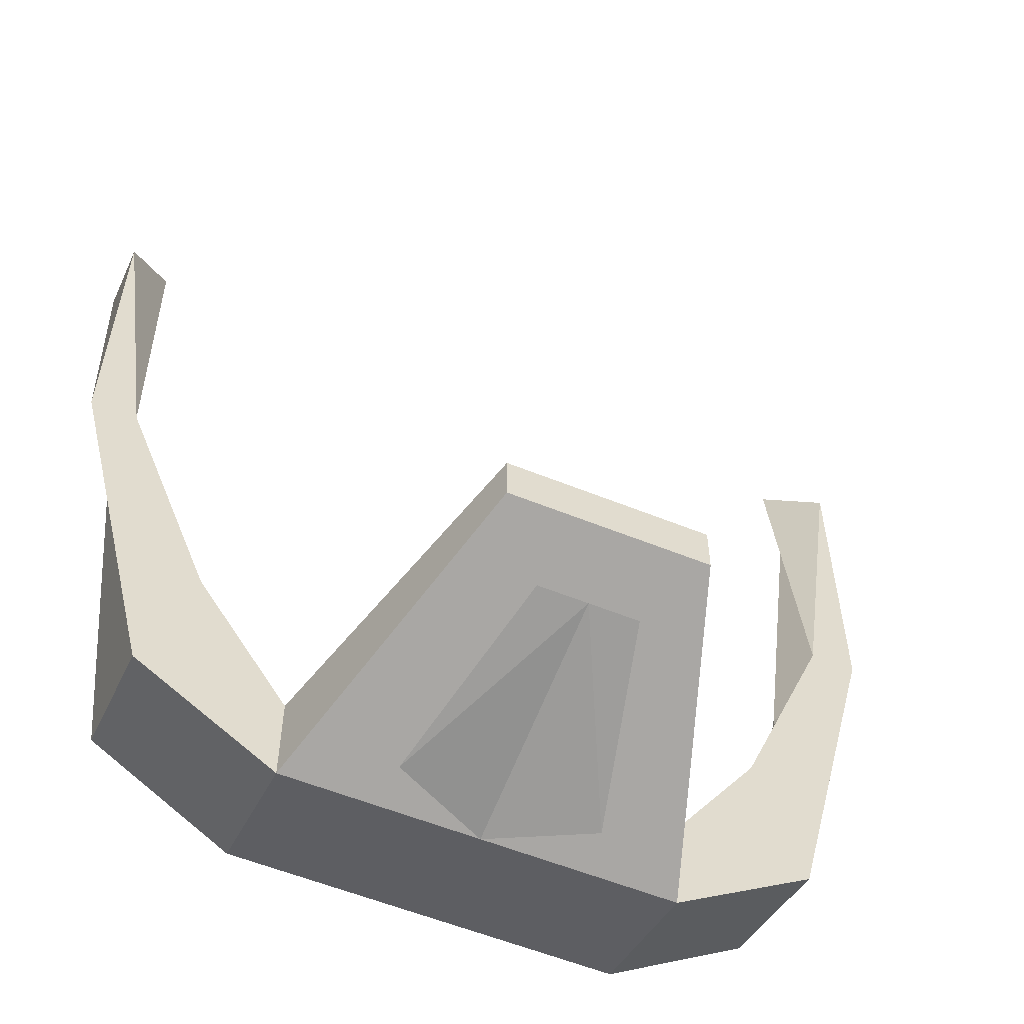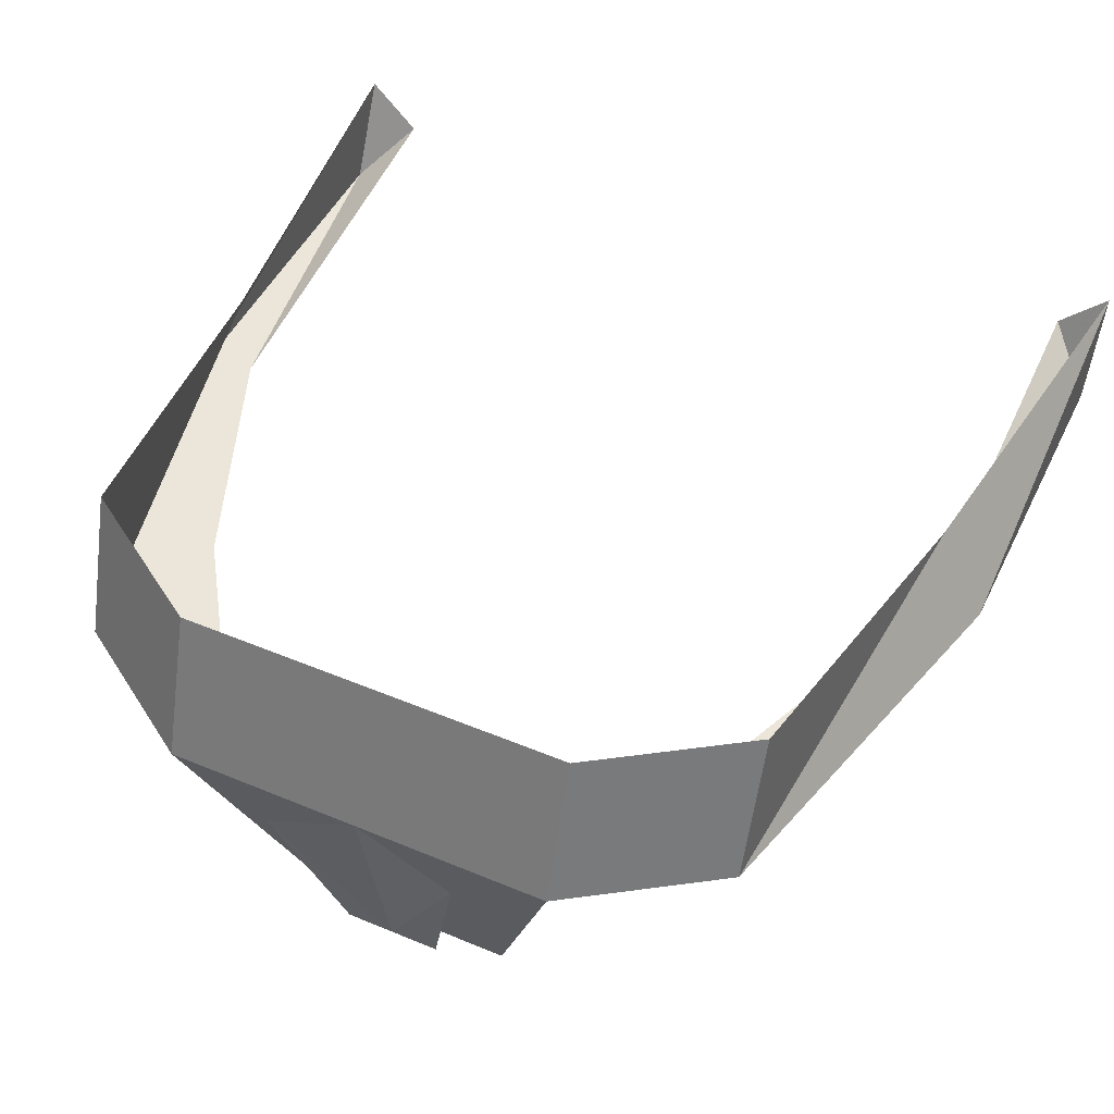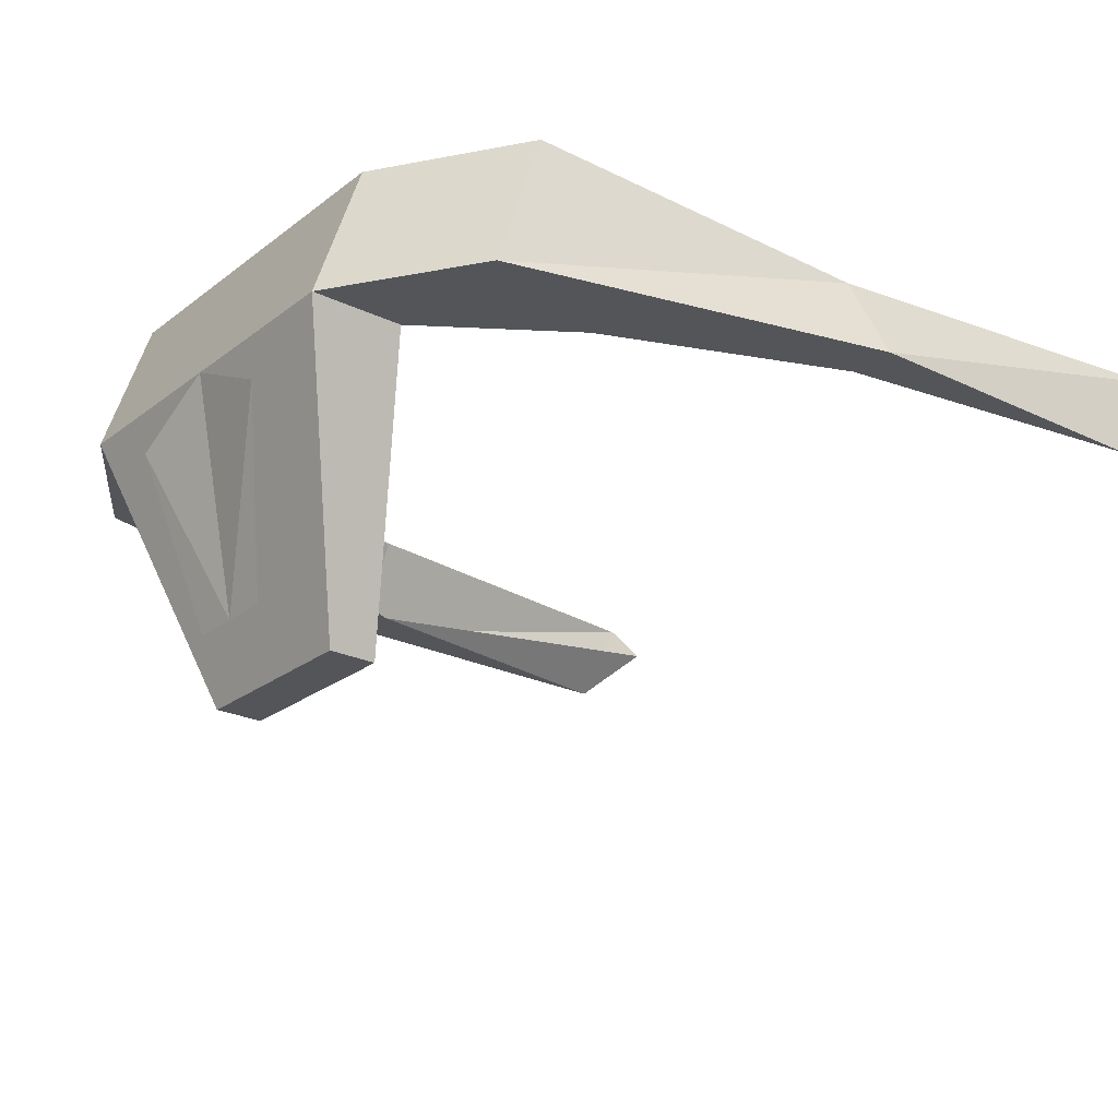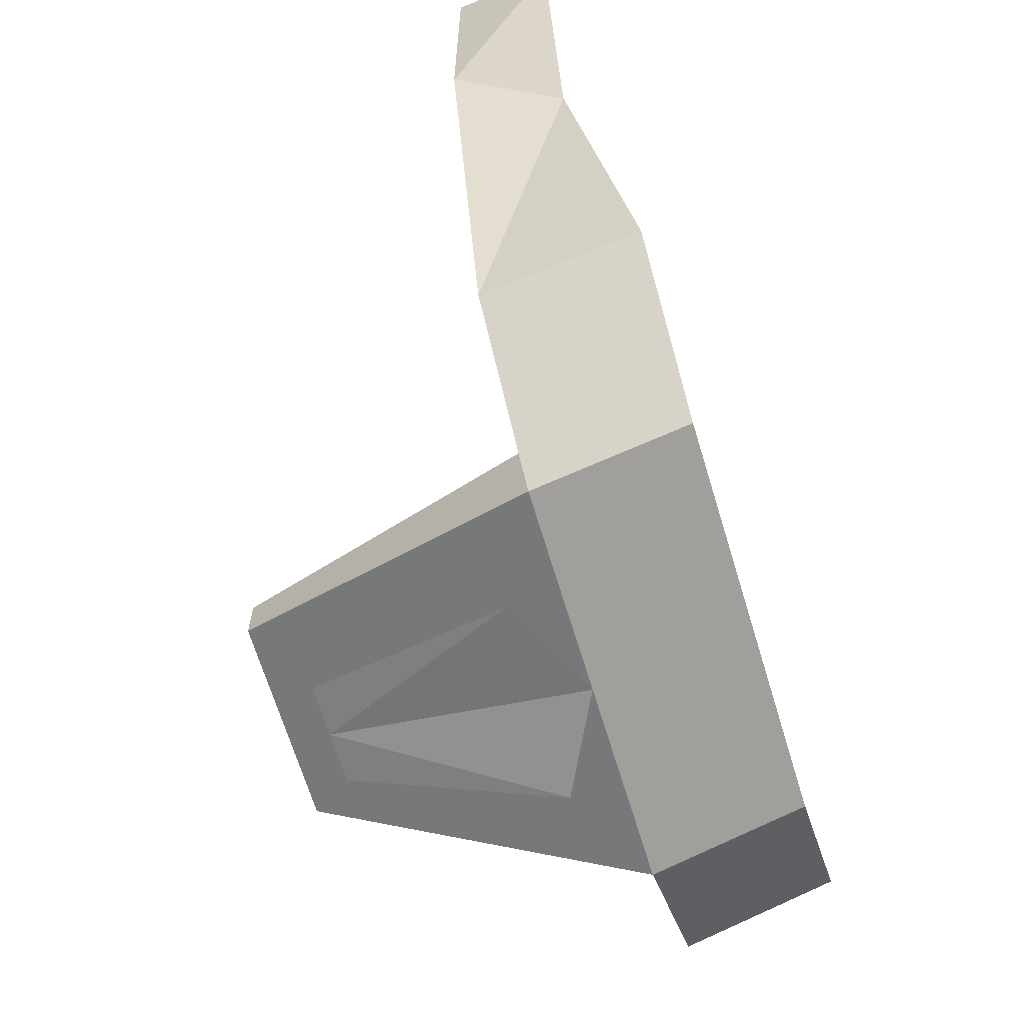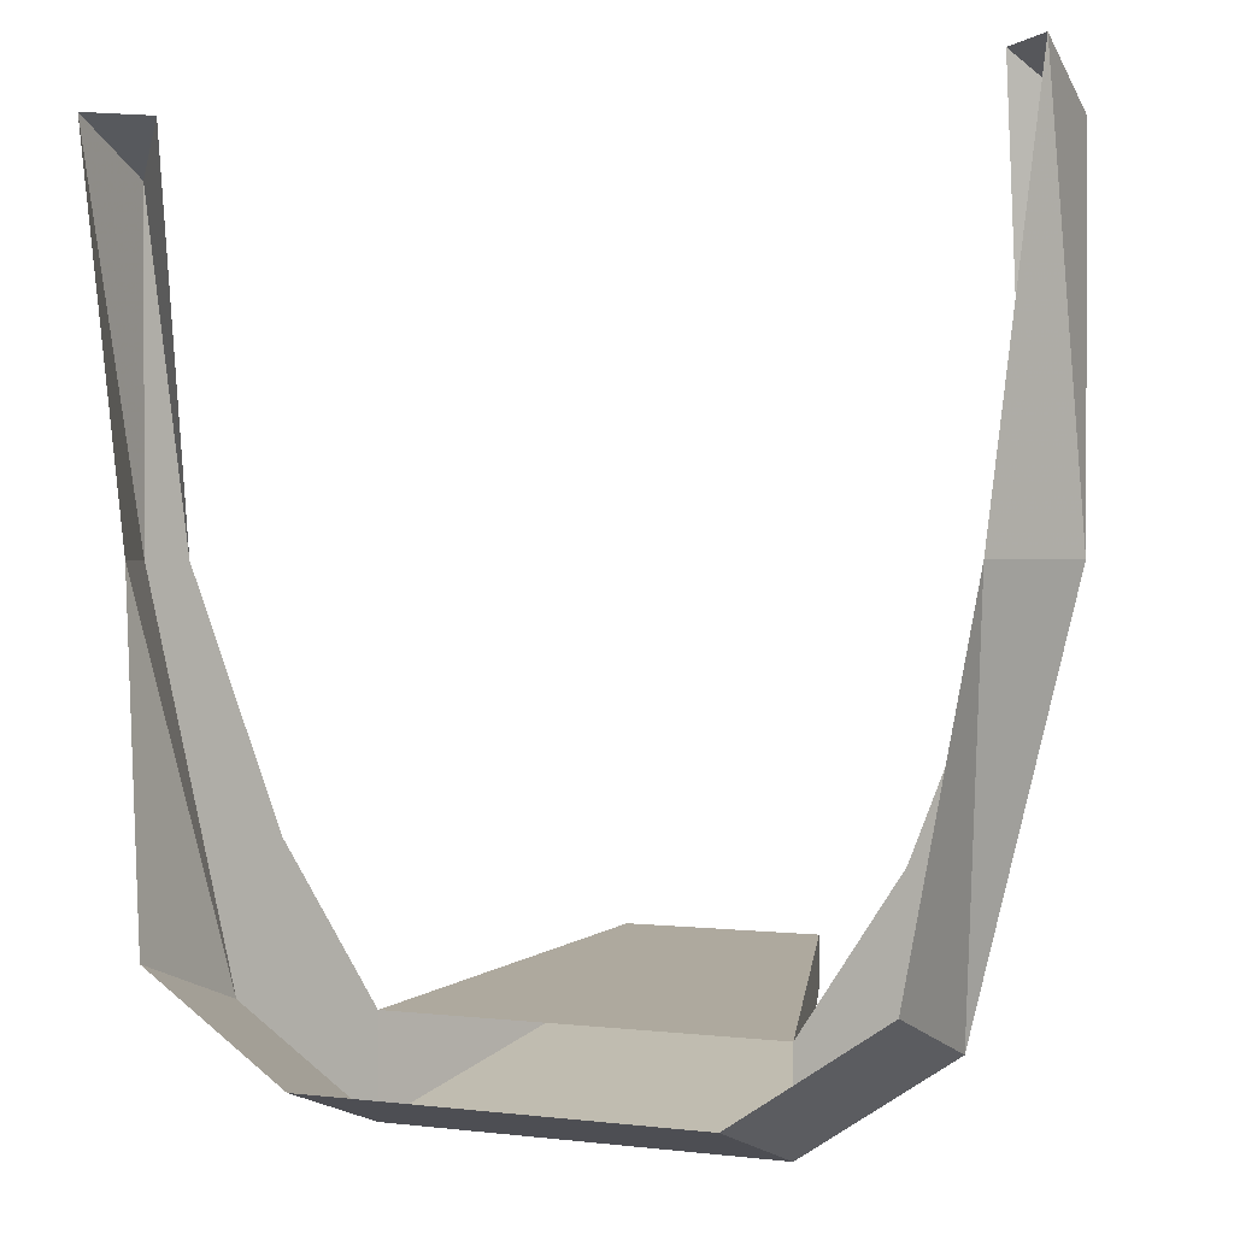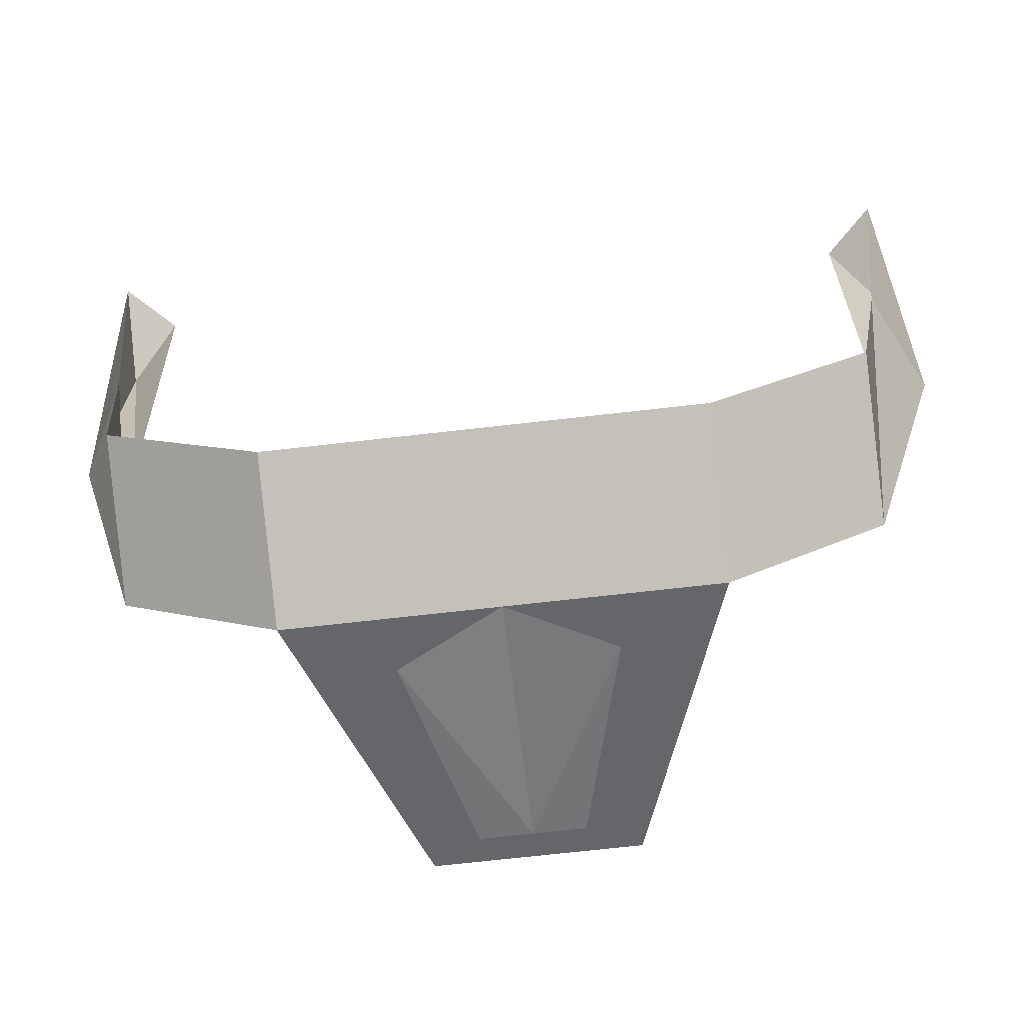
<metadata>
{"format":"obj","ext":"obj","renderer":"f3d","projection":"perspective","resolution":1024,"background":"white","views":[{"elev":-57.2,"azim":-22.9,"up":"+Z"},{"elev":48.1,"azim":-154.9,"up":"+Y"},{"elev":-24.1,"azim":-128.5,"up":"+Y"},{"elev":-66.7,"azim":106.8,"up":"+Z"},{"elev":1.0,"azim":-153.8,"up":"+Z"},{"elev":-70.1,"azim":-173.5,"up":"+Z"}]}
</metadata>
<code>
v 0 -1.508 -0.1094
v -0.007812 -1.508 -0.1094
v -0.01562 -1.477 -0.1172
v 0 -1.469 -0.1172
v 0.01562 -1.477 -0.1172
v 0.007812 -1.508 -0.1094
v 0.07031 -1.453 0.02344
v 0.0625 -1.461 0.02344
v 0.07031 -1.469 0.01562
v 0.07031 -1.469 -0.03906
v 0.0625 -1.453 -0.03906
v 0.05469 -1.469 -0.1016
v 0.05469 -1.445 -0.09375
v 0.03125 -1.469 -0.1172
v 0.03125 -1.445 -0.1094
v -0.03125 -1.469 -0.1172
v -0.03125 -1.445 -0.1094
v -0.05469 -1.445 -0.09375
v -0.05469 -1.469 -0.1016
v -0.0625 -1.453 -0.03906
v -0.07031 -1.469 -0.03906
v -0.07031 -1.453 0.02344
v -0.07031 -1.469 0.01562
v -0.0625 -1.461 0.02344
v -0.0625 -1.469 -0.03906
v -0.04688 -1.469 -0.07812
v -0.03125 -1.469 -0.1016
v -0.01562 -1.516 -0.1016
v -0.01562 -1.516 -0.09375
v 0.03125 -1.469 -0.1016
v 0.01562 -1.516 -0.09375
v 0.04688 -1.469 -0.07812
v 0.0625 -1.469 -0.03906
v 0.01562 -1.516 -0.1016
f 1 2 3
f 1 3 4
f 1 4 5
f 1 5 6
f 7 8 9
f 7 9 10
f 7 10 11
f 11 10 12
f 11 12 13
f 13 12 14
f 13 14 15
f 15 14 16
f 15 16 17
f 17 16 18
f 18 16 19
f 18 19 20
f 20 19 21
f 20 21 22
f 22 21 23
f 22 23 24
f 24 23 25
f 25 23 21
f 25 21 26
f 26 21 19
f 26 19 27
f 27 19 16
f 27 16 28
f 27 28 29
f 27 29 30
f 30 29 31
f 30 31 14
f 30 14 12
f 30 12 32
f 32 12 10
f 32 10 33
f 33 10 9
f 33 9 8
f 28 34 31
f 28 31 29
f 31 34 14
f 14 34 16
f 16 34 28

</code>
